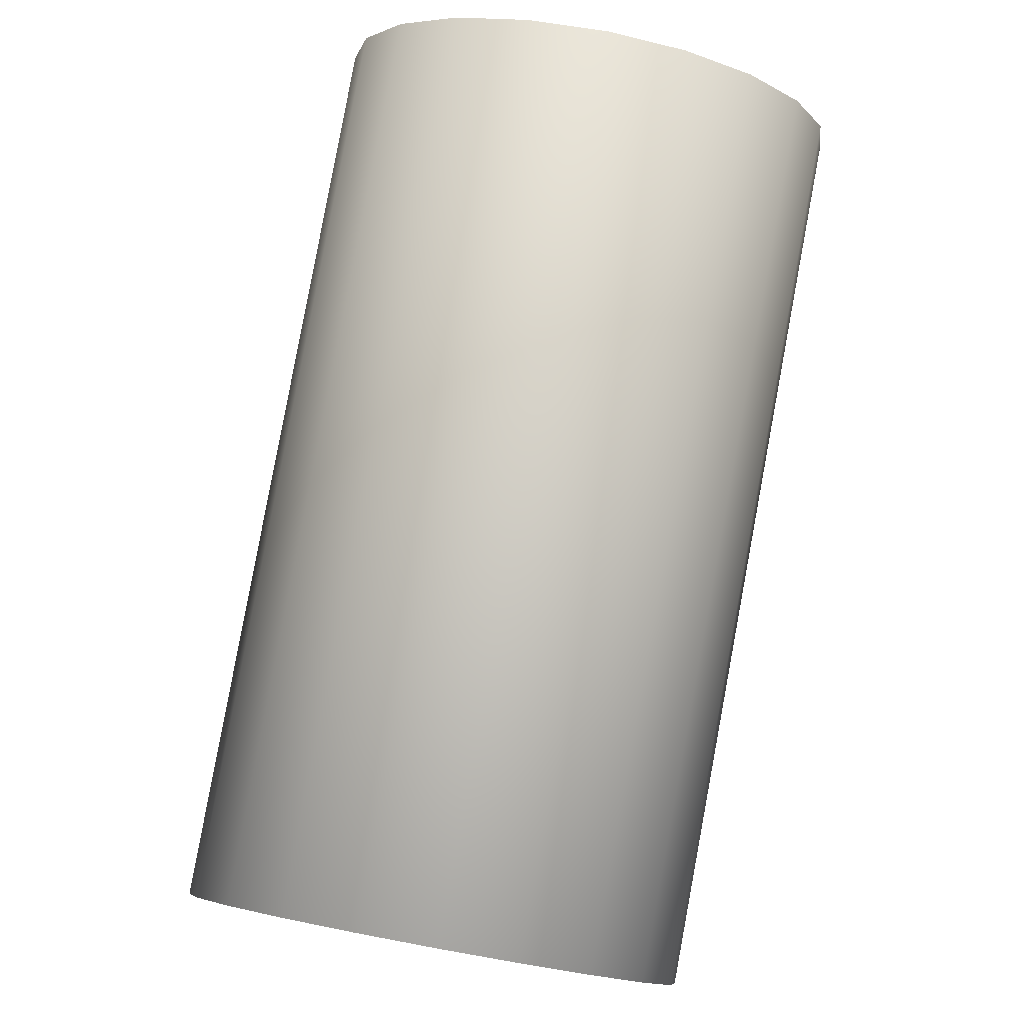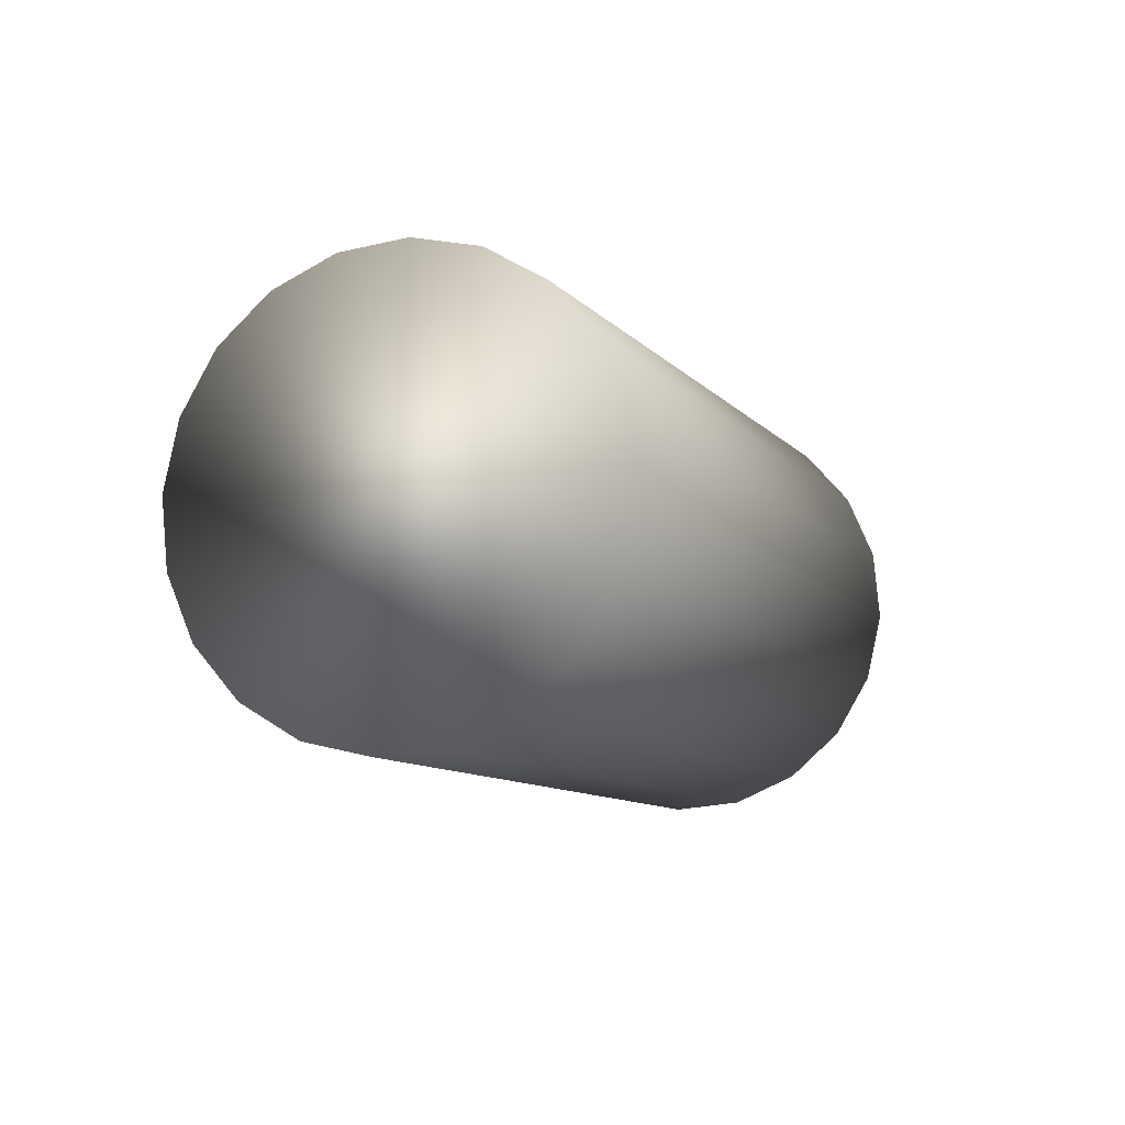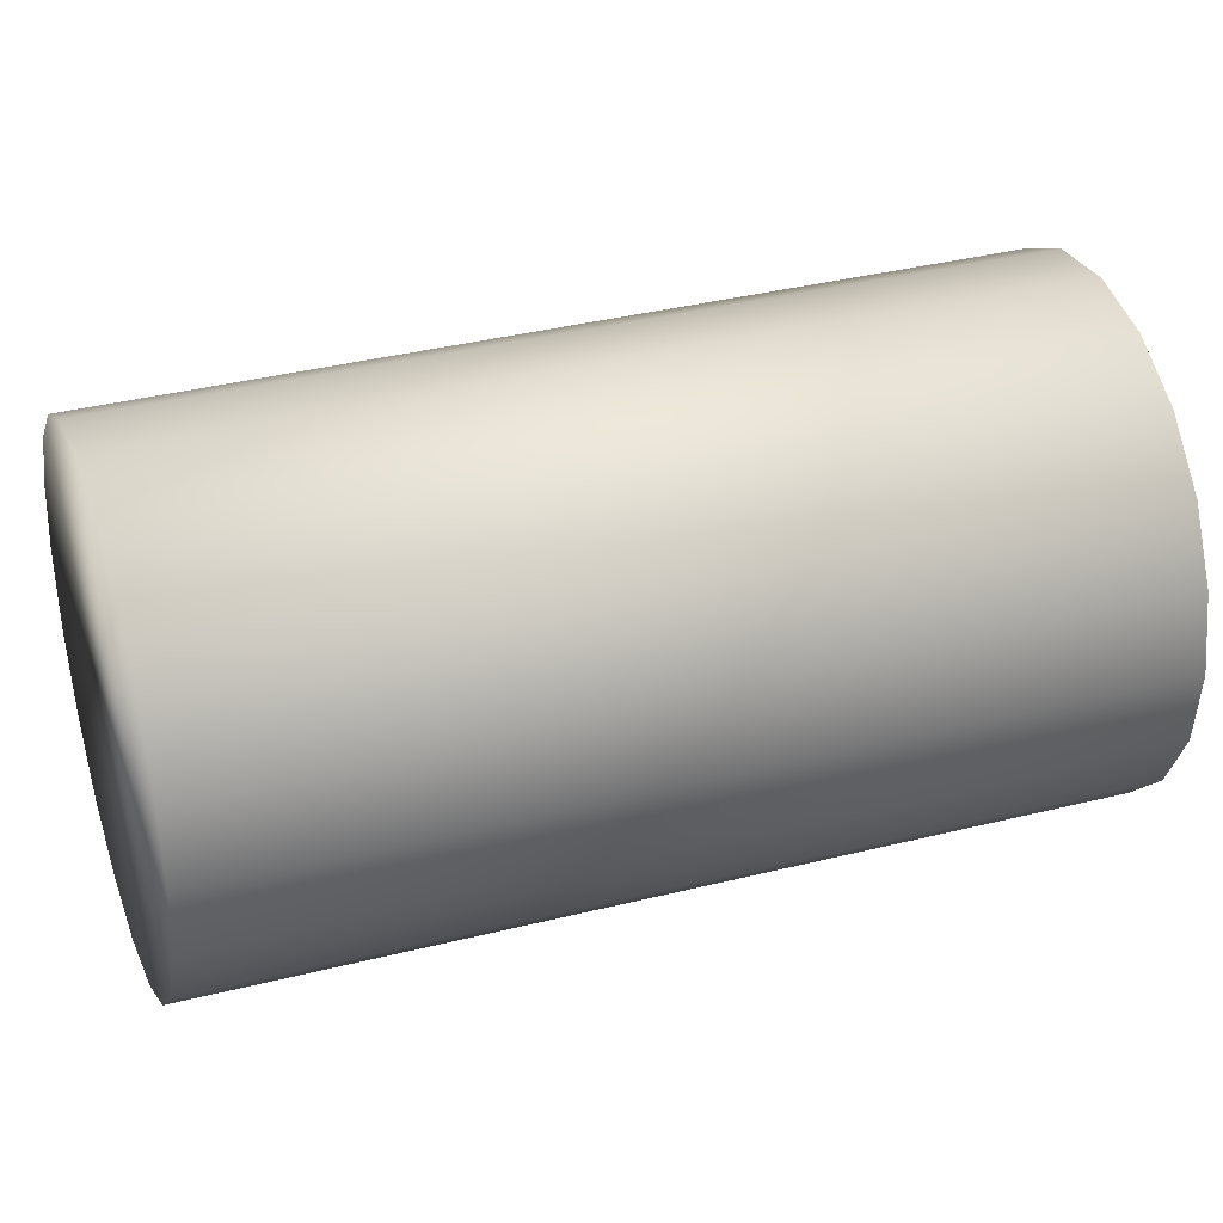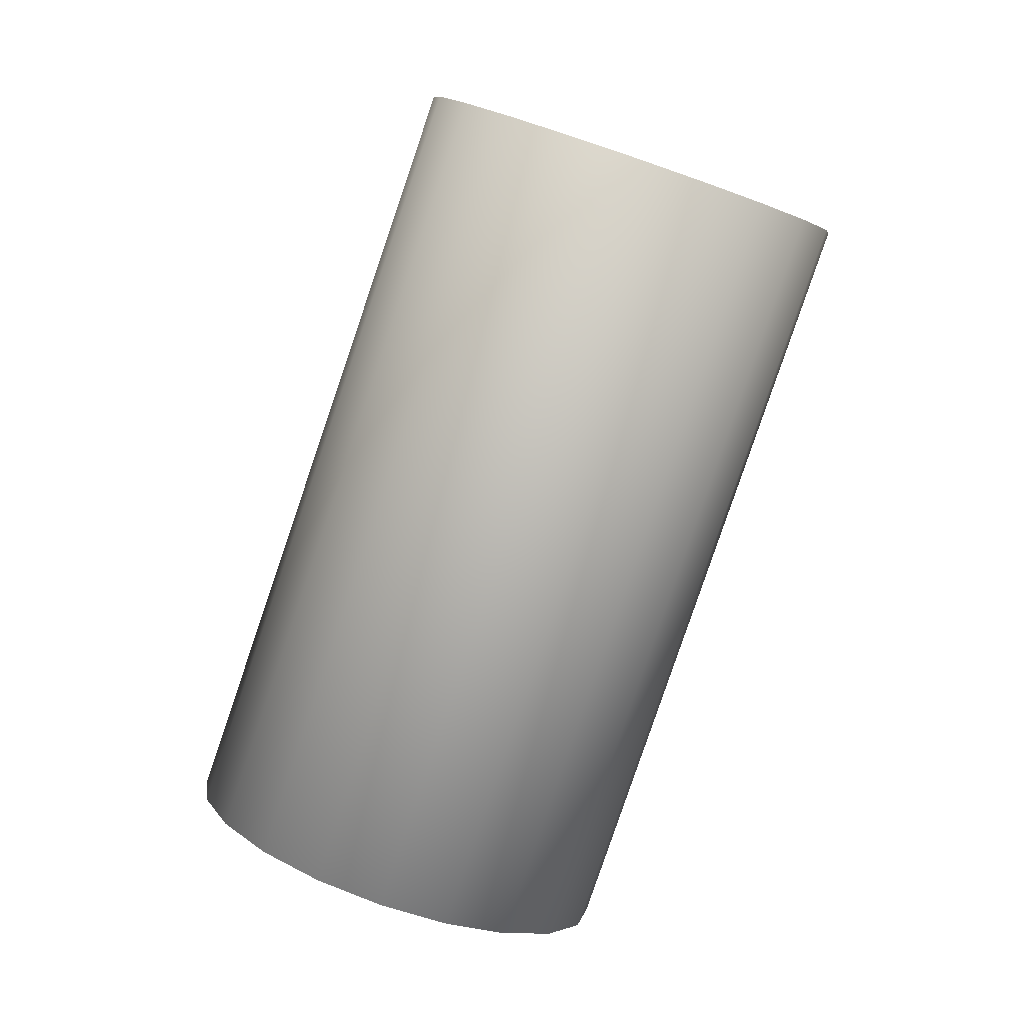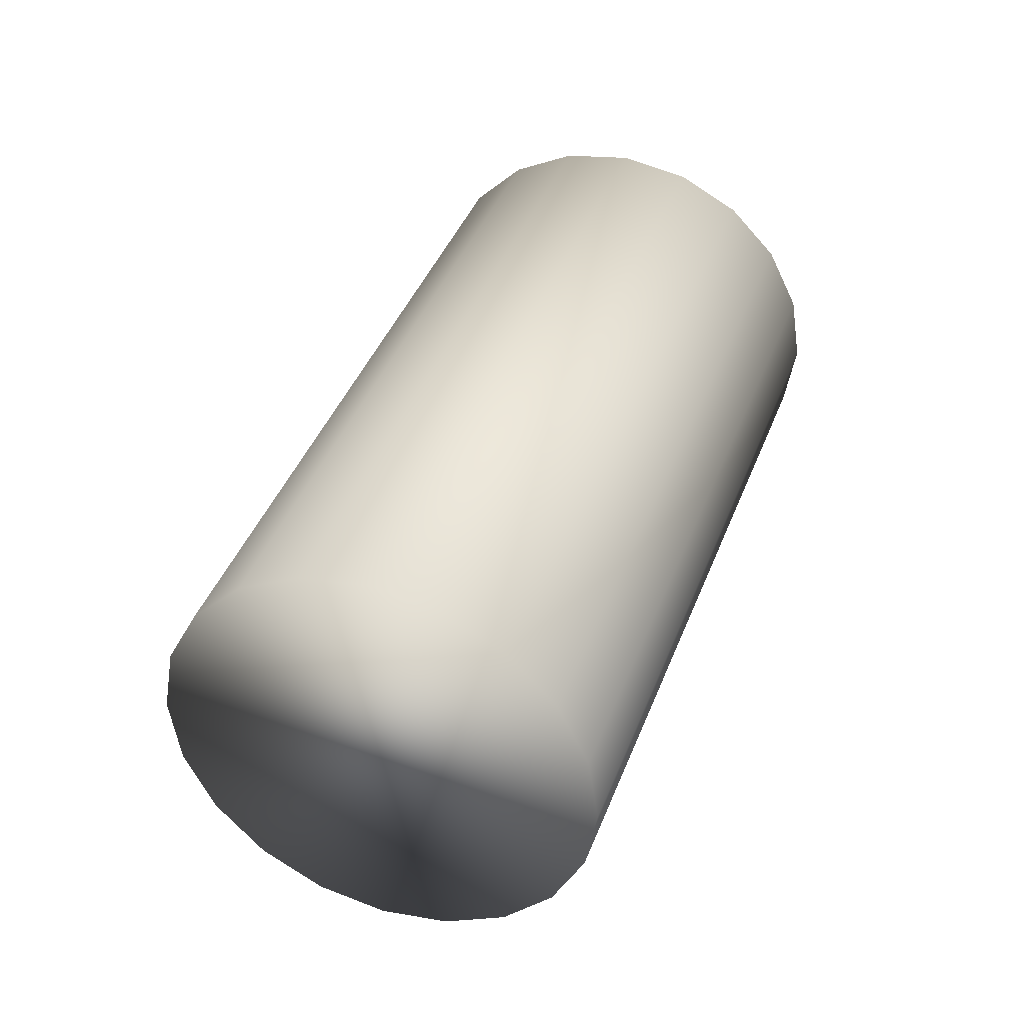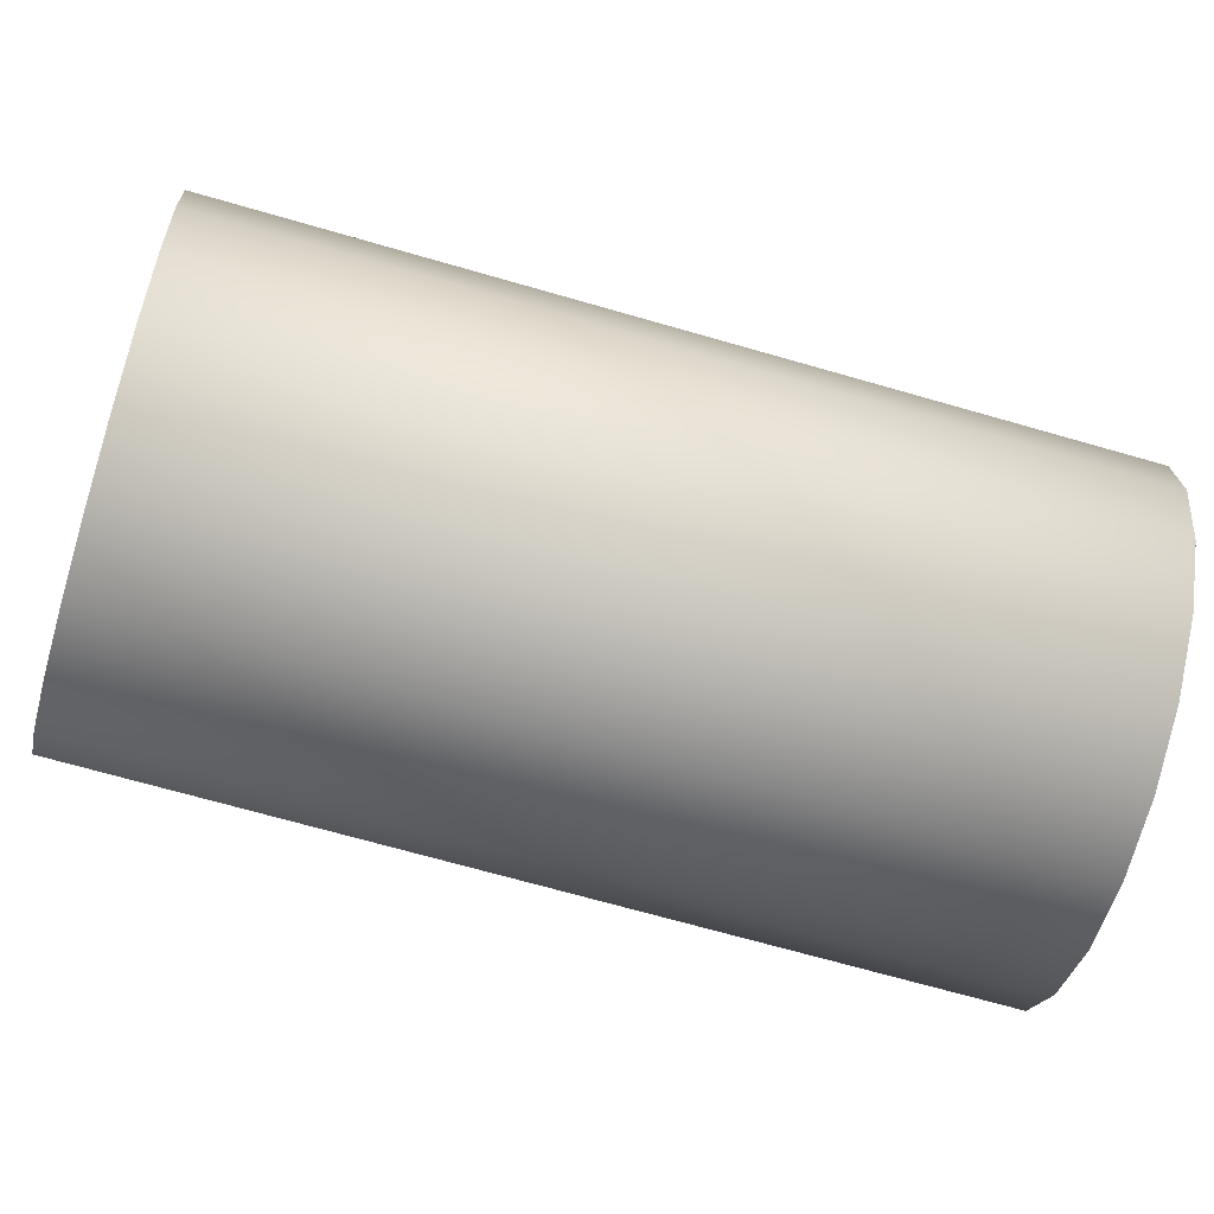
<metadata>
{"format":"obj","ext":"obj","renderer":"f3d","projection":"perspective","resolution":1024,"background":"white","views":[{"elev":75.3,"azim":169.2,"up":"+Z"},{"elev":74.2,"azim":-177.8,"up":"+Y"},{"elev":58.2,"azim":51.5,"up":"+Z"},{"elev":-4.6,"azim":50.7,"up":"+Y"},{"elev":-62.1,"azim":48.8,"up":"+Y"},{"elev":-40.7,"azim":53.8,"up":"+Z"}]}
</metadata>
<code>
v -0.006238 -0.01633 -0.002152
v -0.000994 -0.002909 -0.003924
v -0.005063 -0.01675 -0.001864
v 0.000181 -0.00333 -0.003635
v -0.00401 -0.01708 -0.001207
v 0.001233 -0.003654 -0.002978
v -0.003187 -0.01727 -0.000246
v 0.002057 -0.003849 -0.002018
v -0.002669 -0.01732 0.000926
v 0.002574 -0.003896 -0.000845
v -0.00251 -0.01722 0.002193
v 0.002734 -0.003791 0.000421
v -0.002725 -0.01697 0.003431
v 0.002518 -0.003544 0.001659
v -0.003293 -0.0166 0.004521
v 0.00195 -0.003178 0.00275
v -0.004157 -0.01615 0.005353
v 0.001087 -0.002731 0.003581
v -0.005235 -0.01567 0.005848
v 8e-06 -0.002244 0.004077
v -0.006419 -0.01519 0.005958
v -0.001176 -0.001767 0.004186
v -0.007594 -0.01477 0.005669
v -0.00235 -0.001347 0.003898
v -0.008647 -0.01445 0.005012
v -0.003403 -0.001022 0.003241
v -0.00947 -0.01425 0.004052
v -0.004227 -0.000827 0.002281
v -0.009988 -0.0142 0.00288
v -0.004744 -0.00078 0.001108
v -0.01015 -0.01431 0.001613
v -0.004903 -0.000885 -0.000159
v -0.009932 -0.01456 0.000375
v -0.004688 -0.001132 -0.001397
v -0.009364 -0.01492 -0.000716
v -0.00412 -0.001498 -0.002487
v -0.0085 -0.01537 -0.001547
v -0.003256 -0.001945 -0.003319
v -0.007421 -0.01586 -0.002043
v -0.002178 -0.002432 -0.003814
f 1 2 4
f 1 4 3
f 3 4 6
f 3 6 5
f 5 6 8
f 5 8 7
f 7 8 10
f 7 10 9
f 9 10 12
f 9 12 11
f 11 12 14
f 11 14 13
f 13 14 16
f 13 16 15
f 15 16 18
f 15 18 17
f 17 18 20
f 17 20 19
f 19 20 22
f 19 22 21
f 21 22 24
f 21 24 23
f 23 24 26
f 23 26 25
f 25 26 28
f 25 28 27
f 27 28 30
f 27 30 29
f 29 30 32
f 29 32 31
f 31 32 34
f 31 34 33
f 33 34 36
f 33 36 35
f 35 36 38
f 35 38 37
f 37 38 40
f 37 40 39
f 39 40 2
f 39 2 1
f 1 3 5
f 1 5 7
f 1 7 9
f 1 9 11
f 1 11 13
f 1 13 15
f 1 15 17
f 1 17 19
f 1 19 21
f 1 21 23
f 1 23 25
f 1 25 27
f 1 27 29
f 1 29 31
f 1 31 33
f 1 33 35
f 1 35 37
f 1 37 39
f 40 38 36
f 40 36 34
f 40 34 32
f 40 32 30
f 40 30 28
f 40 28 26
f 40 26 24
f 40 24 22
f 40 22 20
f 40 20 18
f 40 18 16
f 40 16 14
f 40 14 12
f 40 12 10
f 40 10 8
f 40 8 6
f 40 6 4
f 40 4 2

</code>
